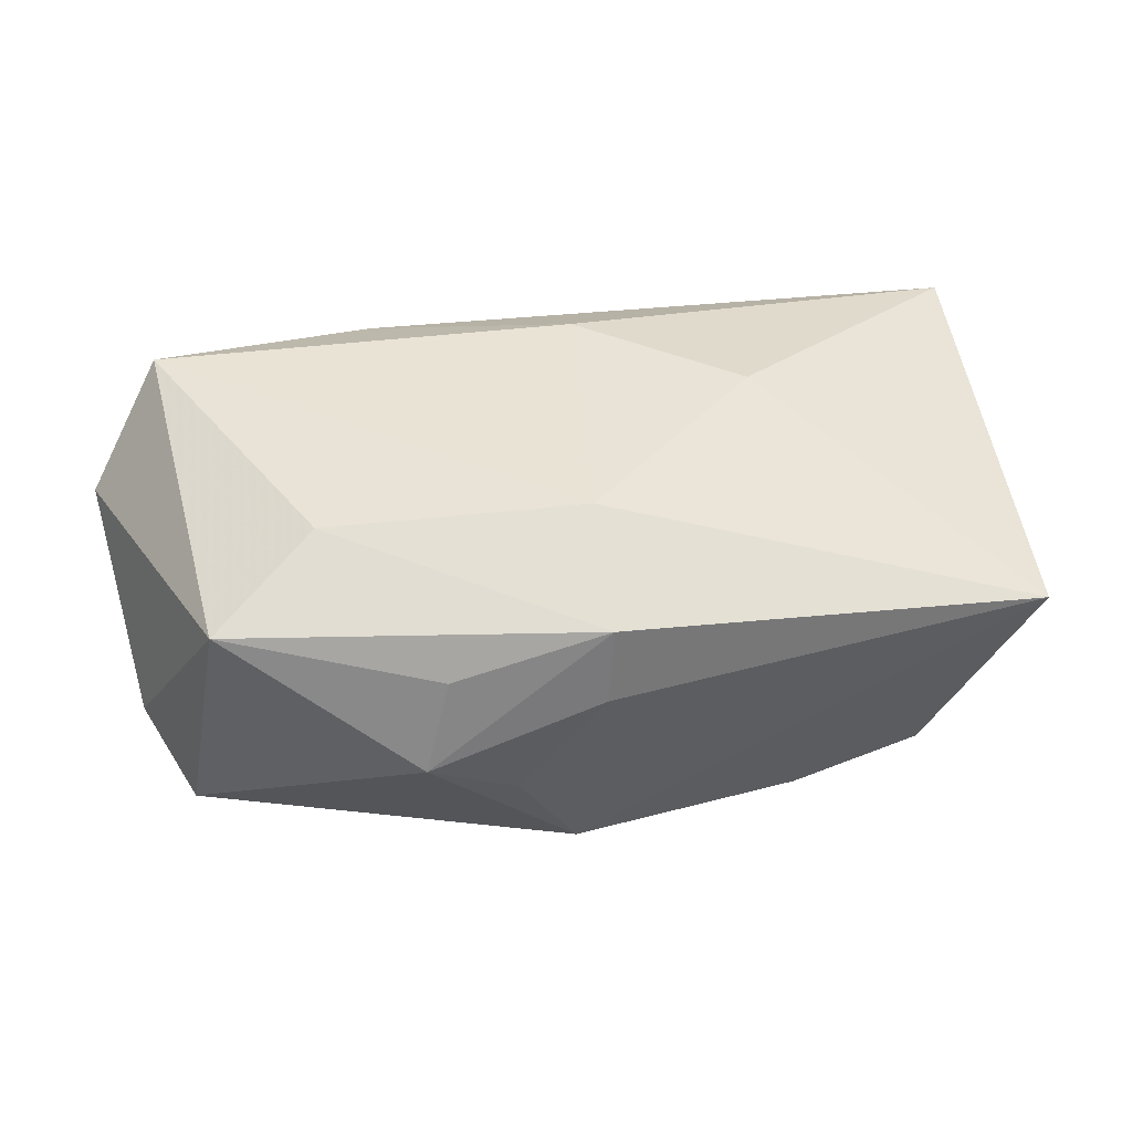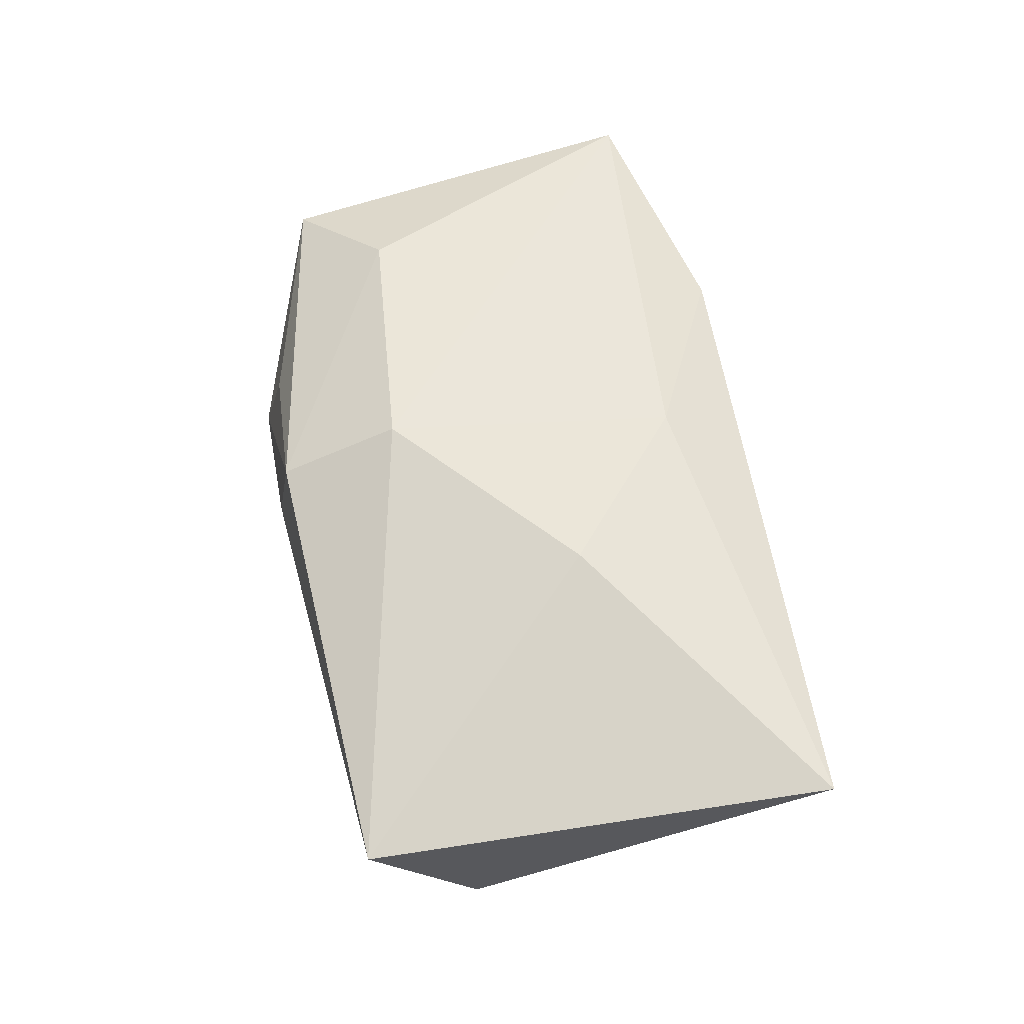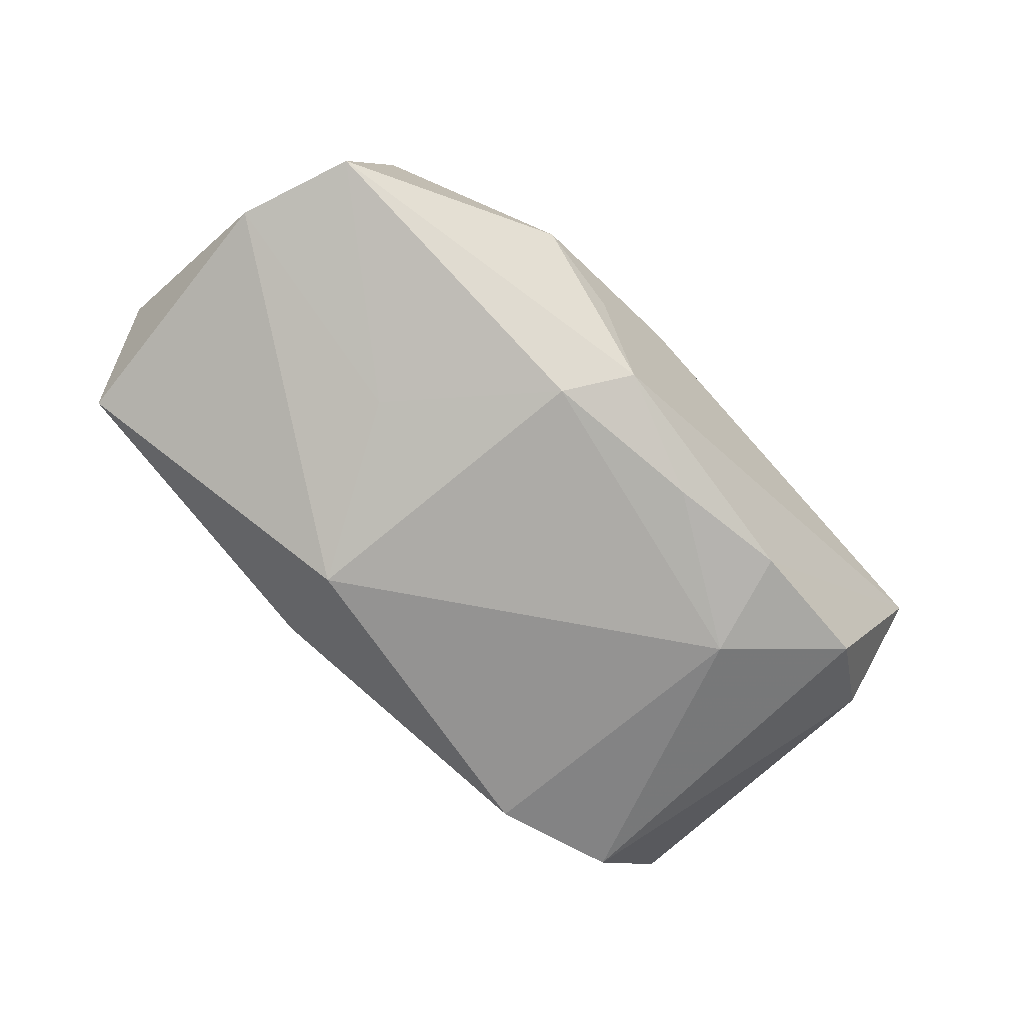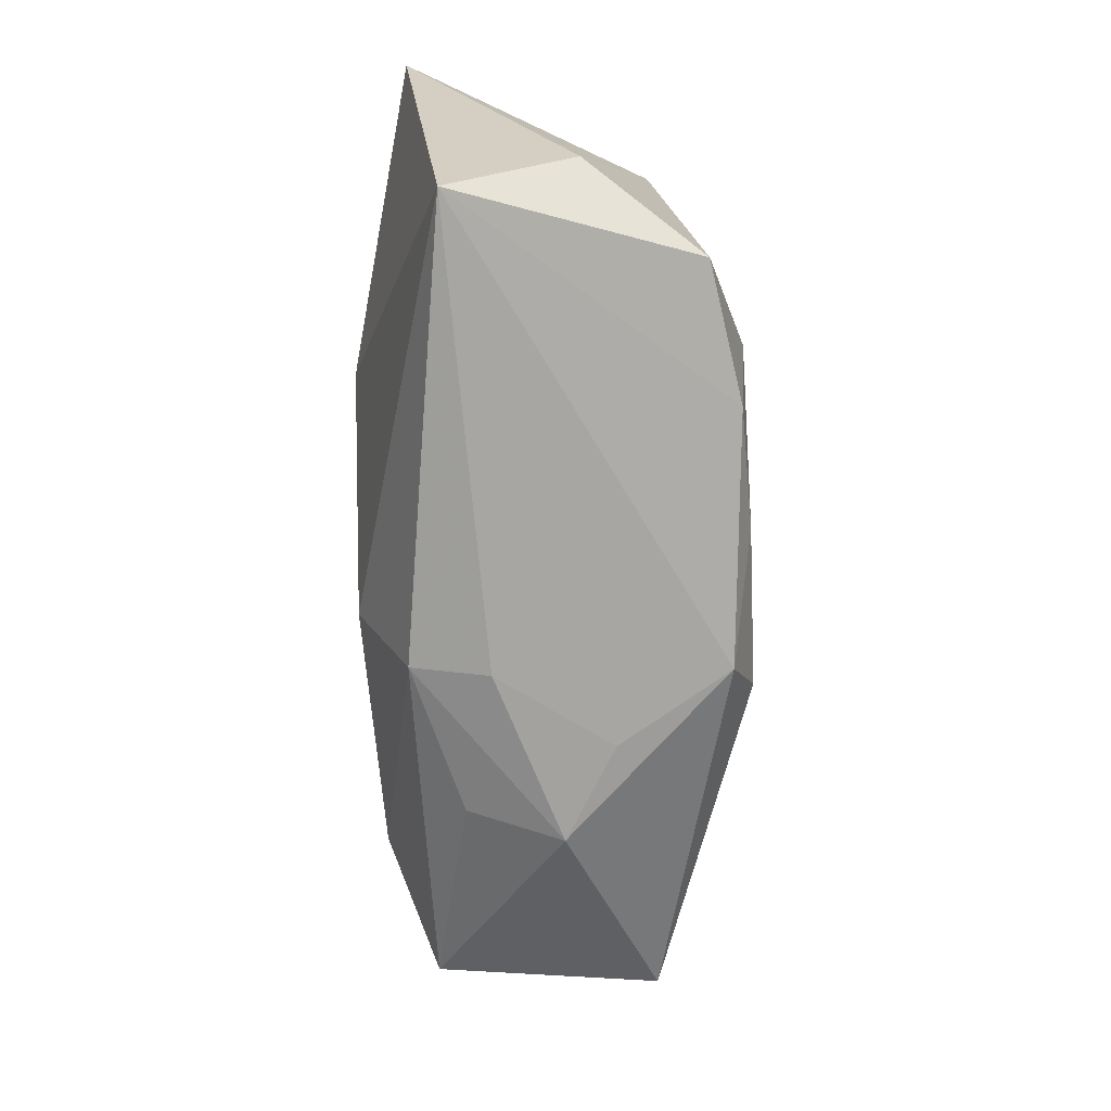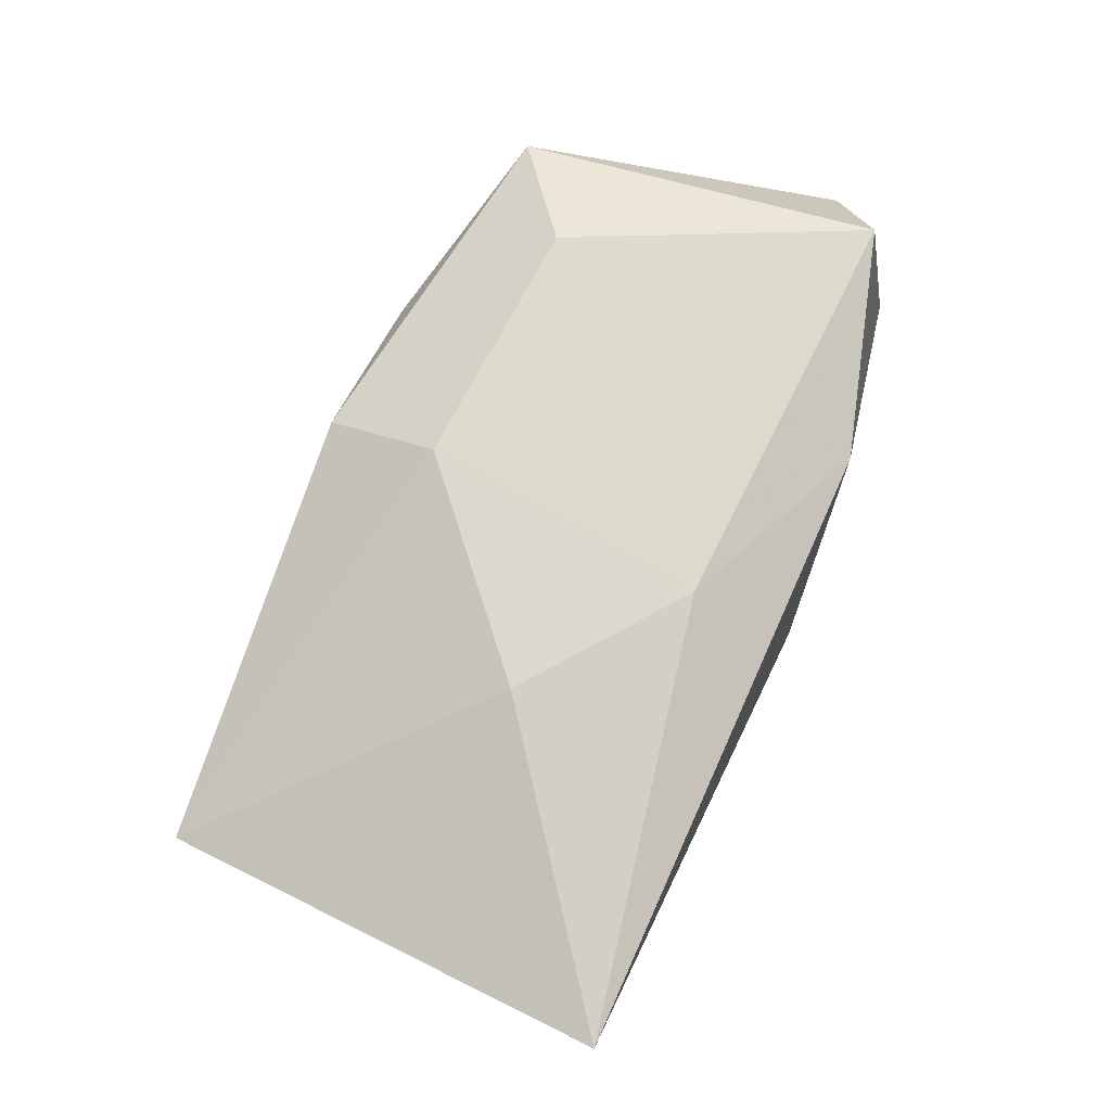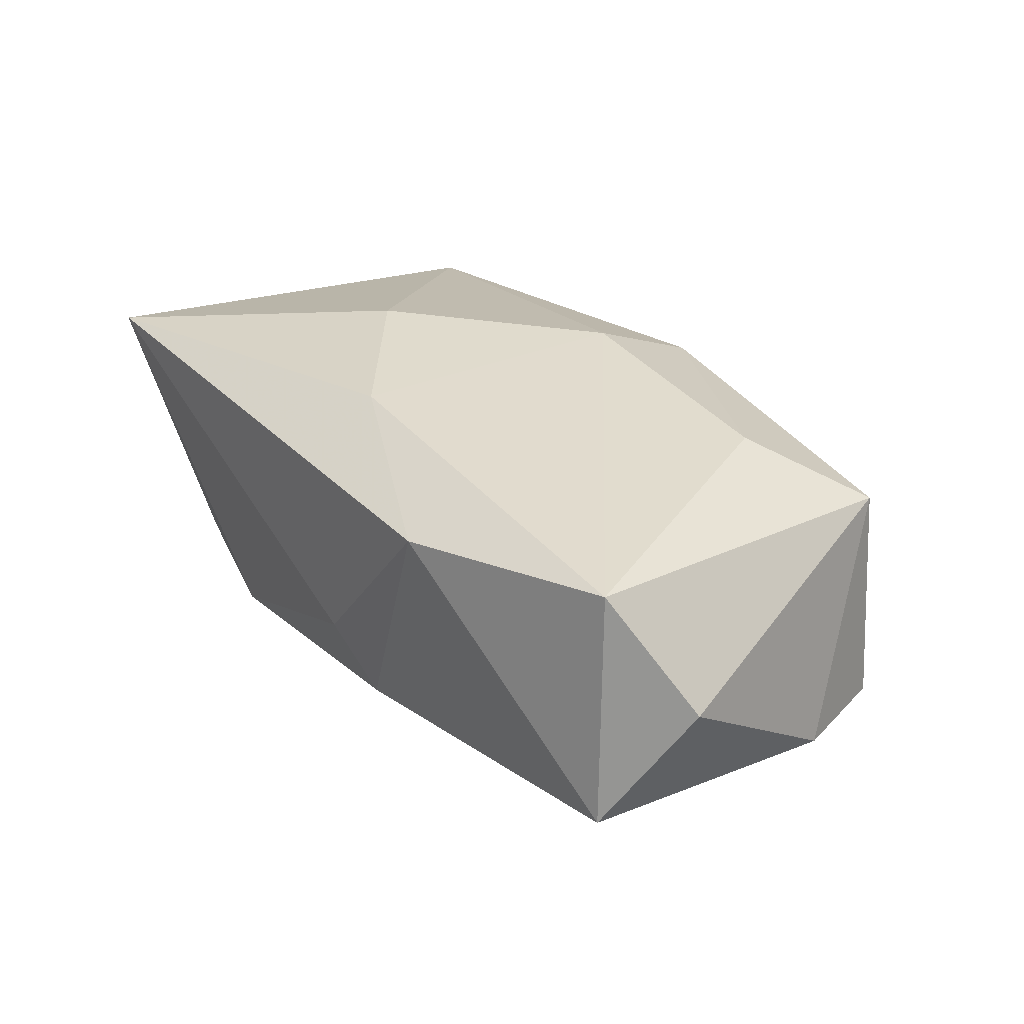
<metadata>
{"format":"obj","ext":"obj","renderer":"f3d","projection":"perspective","resolution":1024,"background":"white","views":[{"elev":41.6,"azim":-11.9,"up":"+Z"},{"elev":55.5,"azim":79.1,"up":"+Z"},{"elev":-77.3,"azim":-44.0,"up":"+Z"},{"elev":-68.7,"azim":93.1,"up":"+Y"},{"elev":72.6,"azim":112.1,"up":"+Z"},{"elev":33.2,"azim":-127.5,"up":"+Z"}]}
</metadata>
<code>
v 0.01714 0.002163 0.01598
v -0.0363 -0.01557 -0.008383
v -0.01445 -0.02219 0.007295
v -0.01058 0.01364 -0.01673
v -0.01859 -0.001824 -0.01421
v 0.02074 -0.007645 -0.01805
v 0.03821 -0.01144 -0.005095
v -0.0001732 -0.01229 0.01598
v -0.0006926 -0.02284 0.01106
v -0.03488 0.01639 0.01556
v -0.04186 0.01163 0.005221
v -0.007379 -0.01491 -0.01773
v 0.01827 -0.01701 -0.01722
v -0.01686 -0.02388 -0.0009616
v 0.03834 -0.02097 0.00587
v 0.03021 0.01741 -0.01128
v -0.008843 -0.02276 -0.005672
v -0.002028 0.02236 -0.003839
v 0.007428 -0.01595 -0.01775
v -0.03308 -0.01698 0.01118
v -0.04 -0.005107 -0.007151
v -0.02334 -0.01009 0.01549
v 0.01887 0.01986 -0.01349
v -0.001373 -0.02388 0.00422
v 0.003366 0.01348 0.01598
v -0.03797 0.0191 -0.005223
v -0.01452 0.02178 0.01234
v -0.008804 0.02219 -0.007671
v 0.03043 -0.01576 -0.01498
v -0.003338 -0.0205 -0.01574
v 0.04162 0.01964 0.01061
f 20 2 14
f 15 31 1
f 14 2 30
f 8 15 1
f 3 20 14
f 7 15 29
f 31 15 7
f 11 26 21
f 21 20 11
f 2 20 21
f 21 26 4
f 4 5 21
f 21 5 2
f 28 26 27
f 4 26 28
f 14 30 17
f 17 30 15
f 29 15 13
f 15 30 13
f 2 5 12
f 12 30 2
f 12 5 4
f 11 20 10
f 10 26 11
f 27 26 10
f 29 13 6
f 6 12 4
f 14 17 24
f 24 17 15
f 15 8 9
f 9 24 15
f 20 3 9
f 9 3 14
f 14 24 9
f 27 31 18
f 18 28 27
f 4 28 23
f 23 6 4
f 23 18 31
f 28 18 23
f 19 13 30
f 30 12 19
f 19 6 13
f 12 6 19
f 1 31 25
f 25 8 1
f 25 10 8
f 25 31 27
f 27 10 25
f 22 10 20
f 8 10 22
f 20 9 22
f 22 9 8
f 29 6 16
f 6 23 16
f 16 7 29
f 16 23 31
f 31 7 16

</code>
